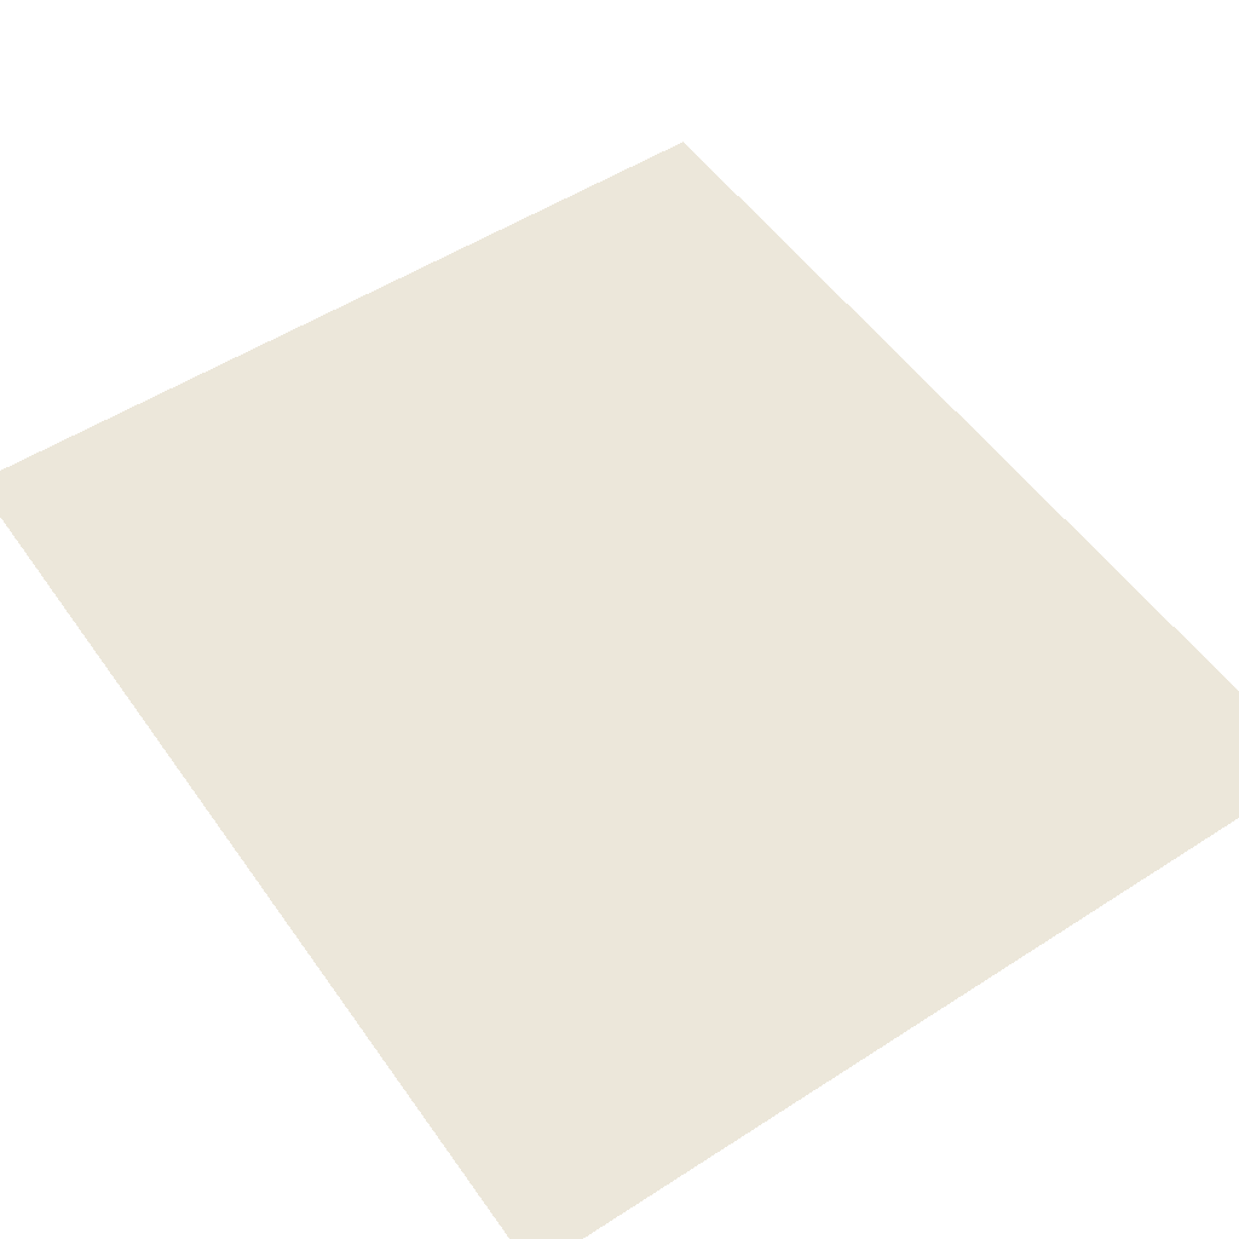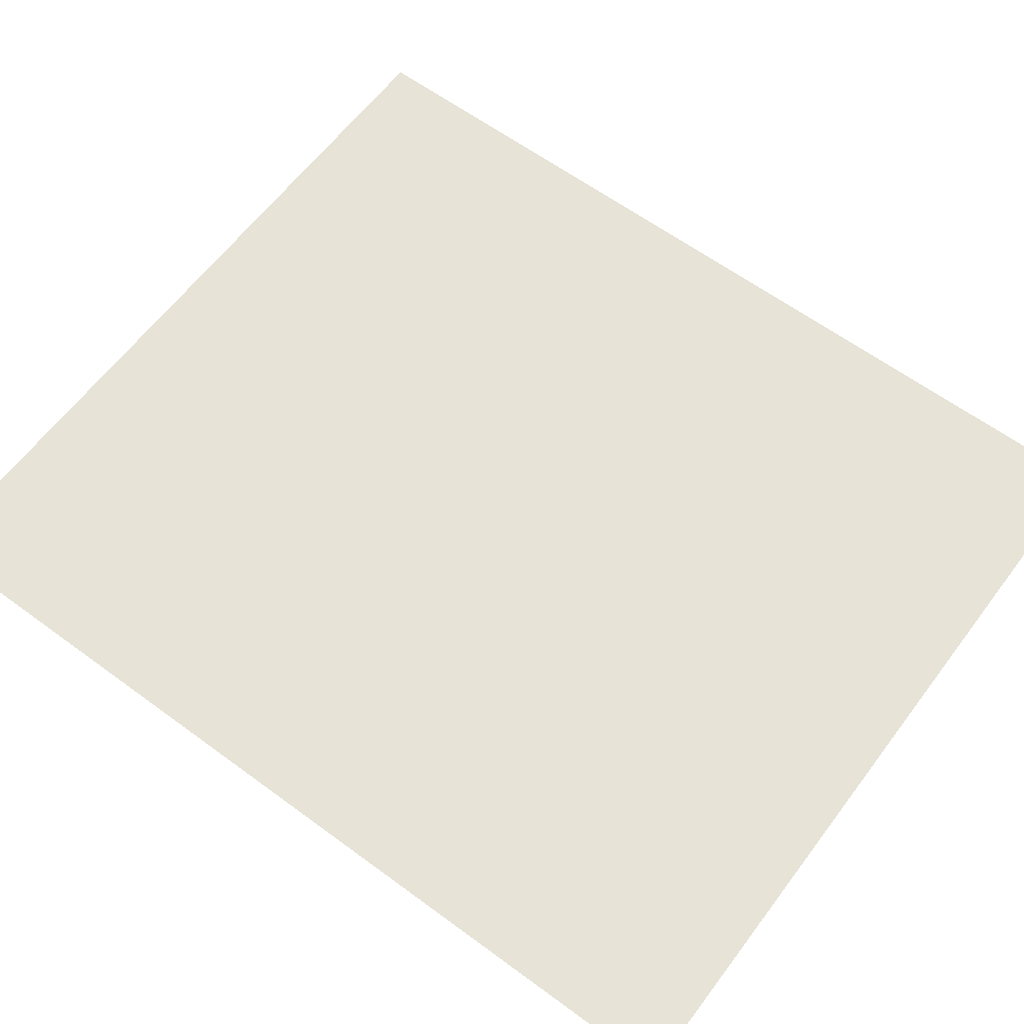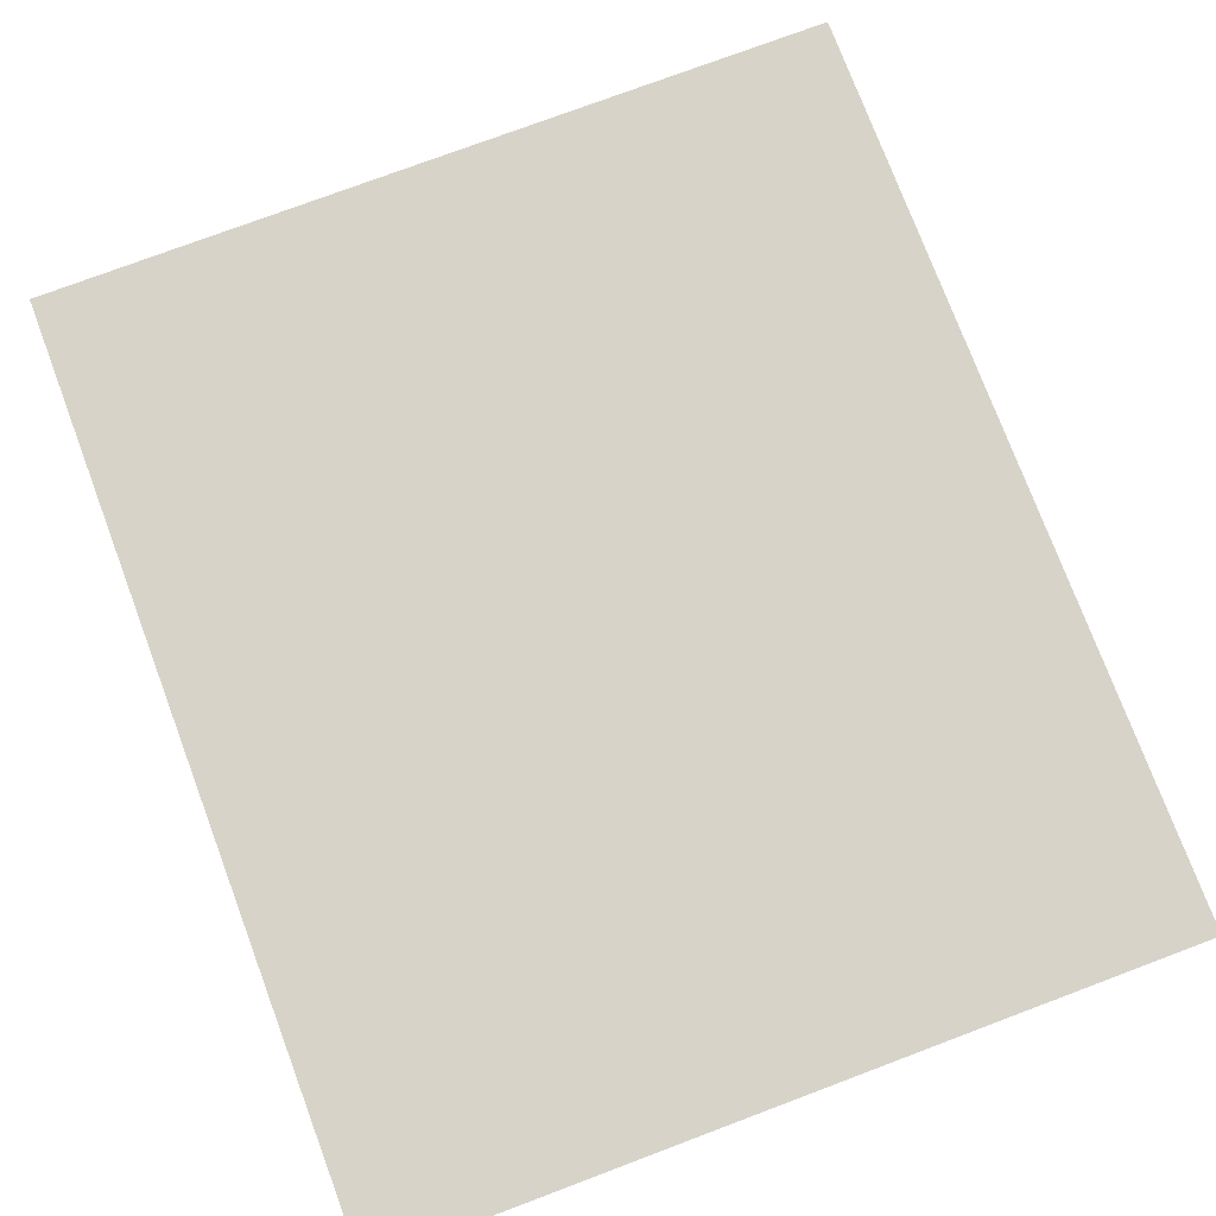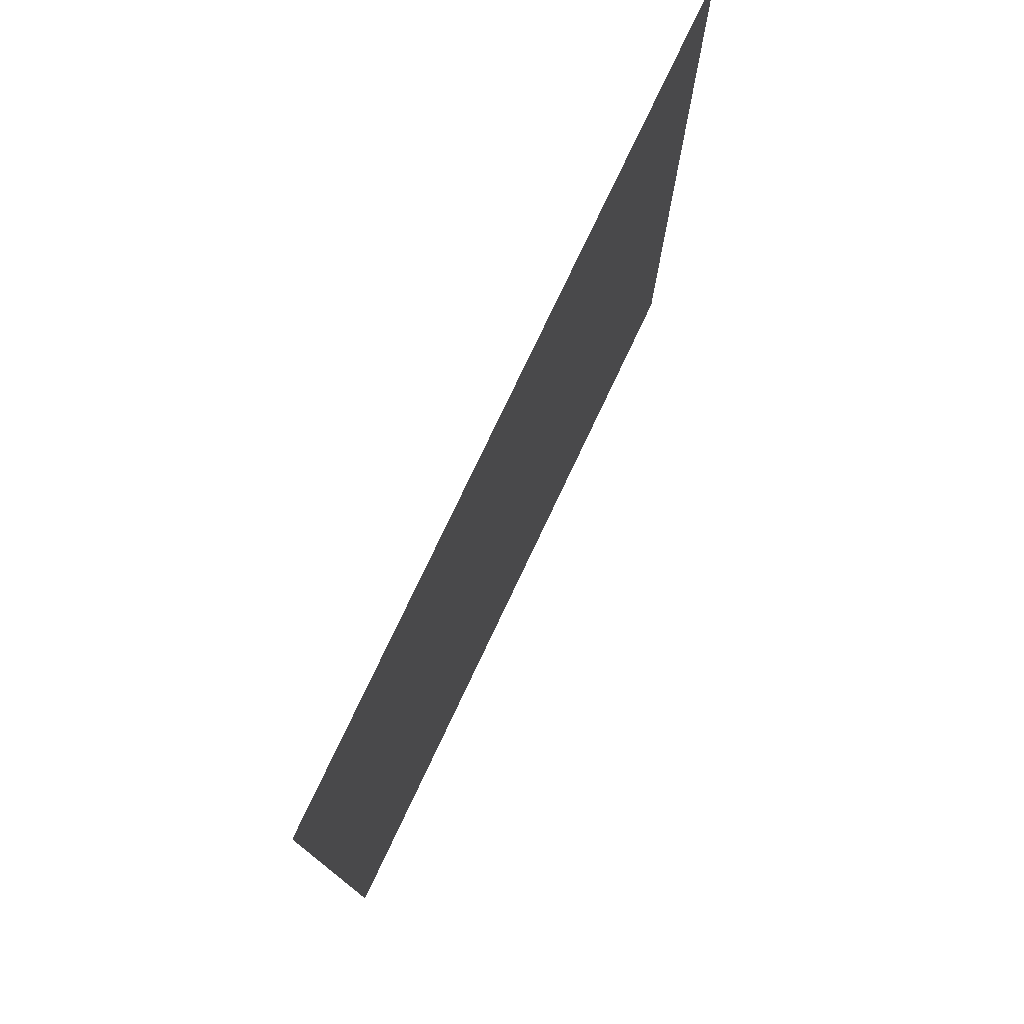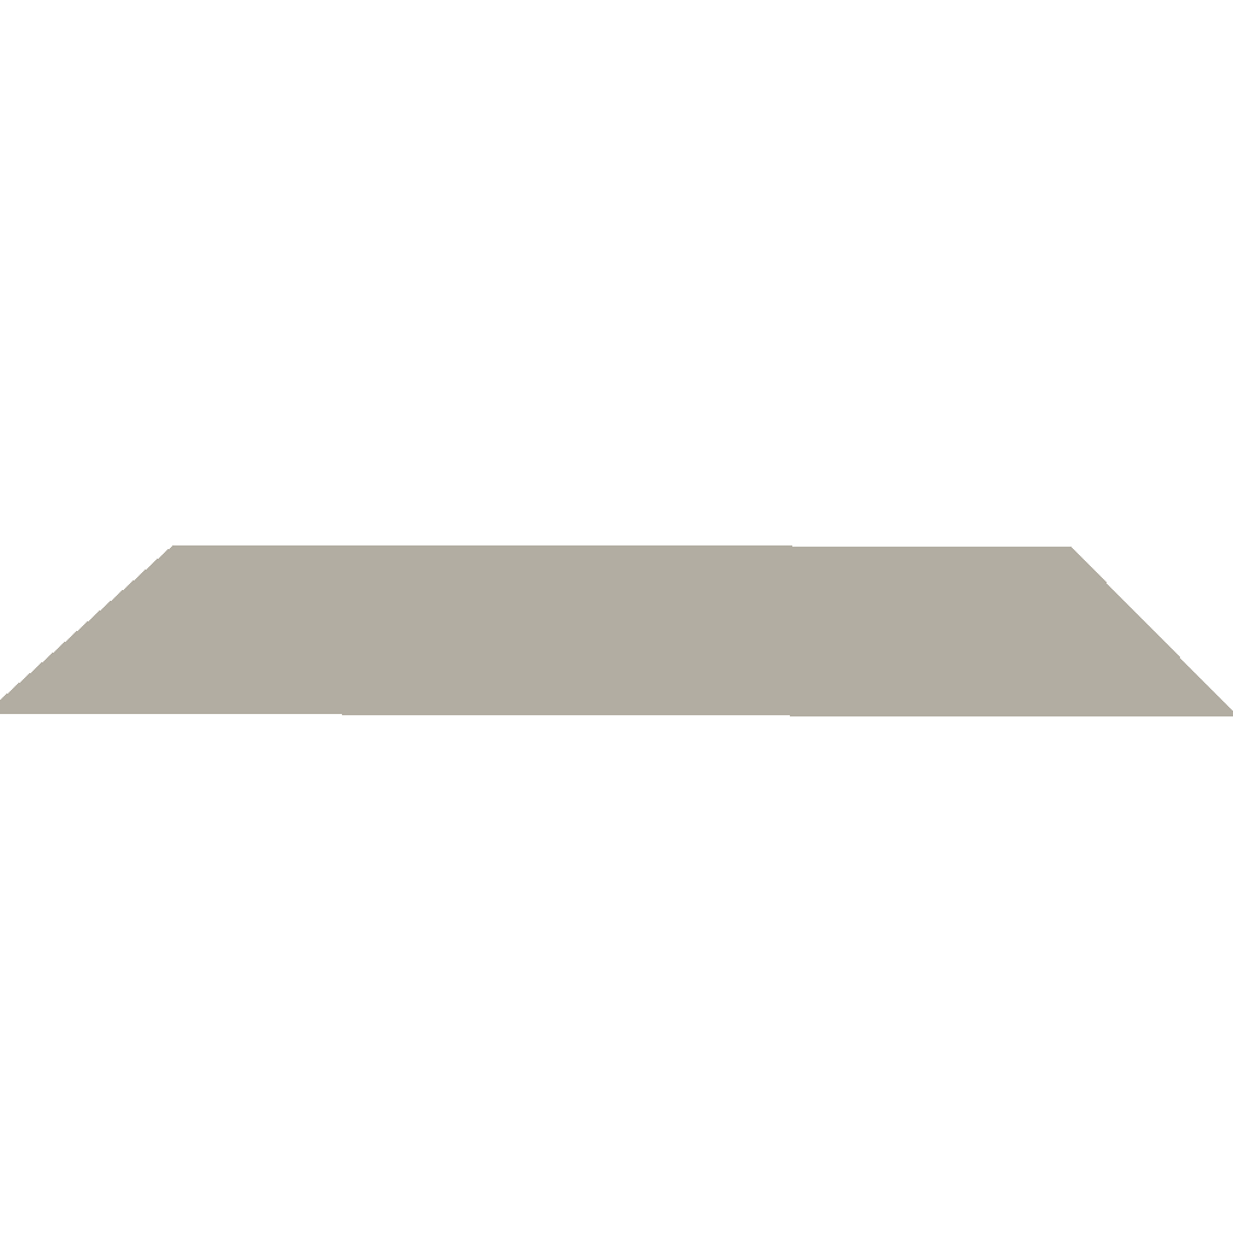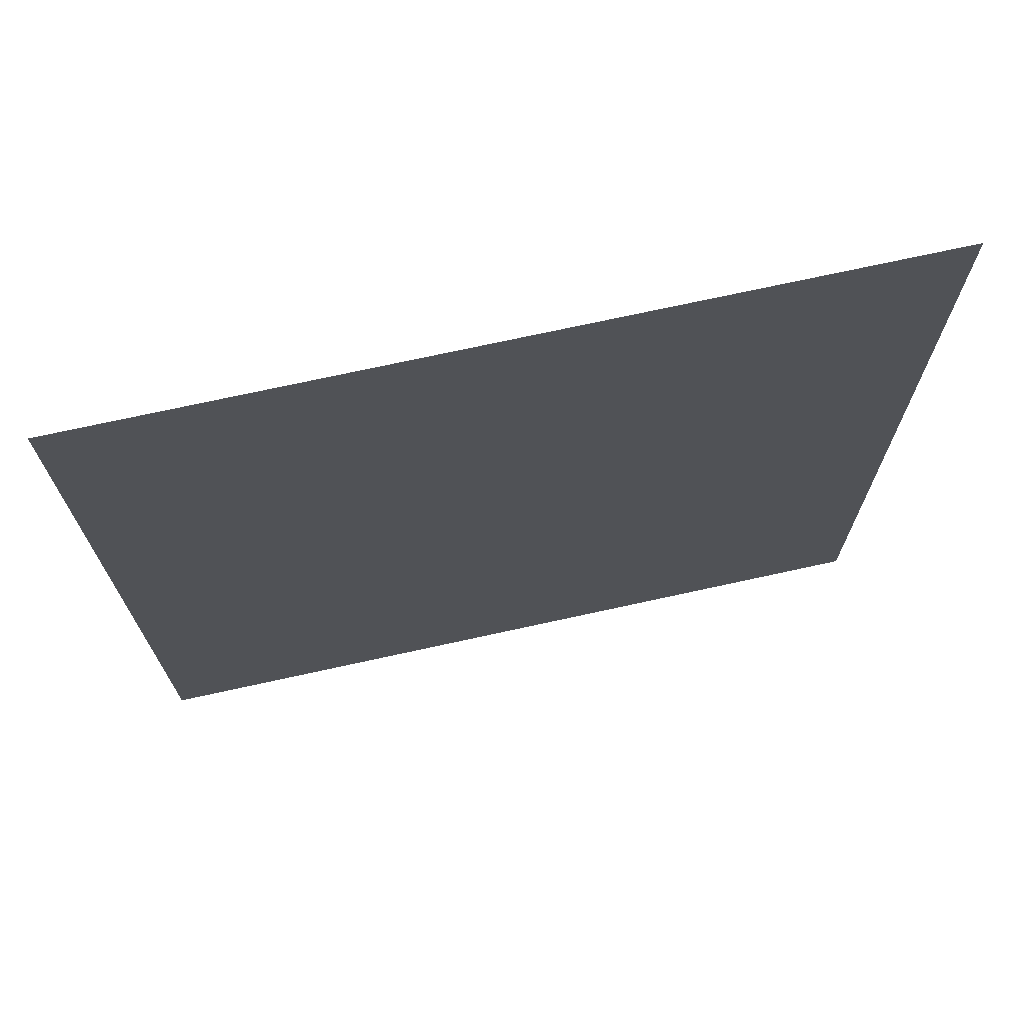
<metadata>
{"format":"obj","ext":"obj","renderer":"f3d","projection":"perspective","resolution":1024,"background":"white","views":[{"elev":53.2,"azim":-34.5,"up":"+Z"},{"elev":61.8,"azim":-53.2,"up":"+Z"},{"elev":76.2,"azim":159.4,"up":"+Z"},{"elev":77.9,"azim":-64.6,"up":"+Y"},{"elev":10.6,"azim":-89.3,"up":"+Z"},{"elev":72.4,"azim":-12.4,"up":"+Y"}]}
</metadata>
<code>
v 4.286 8 0
v 4.286 5.5 0
v 6.429 8 0
v 6.429 5.5 0
f 2 4 3 1

</code>
